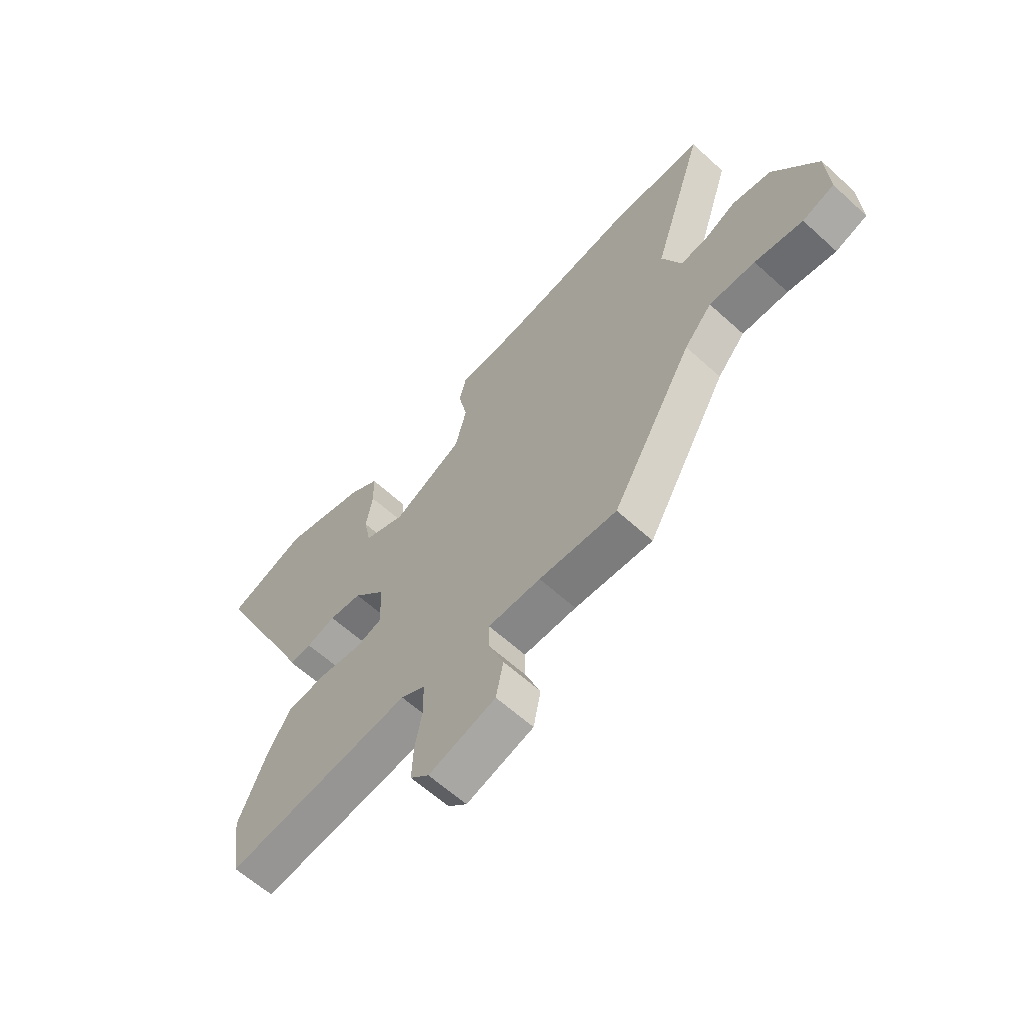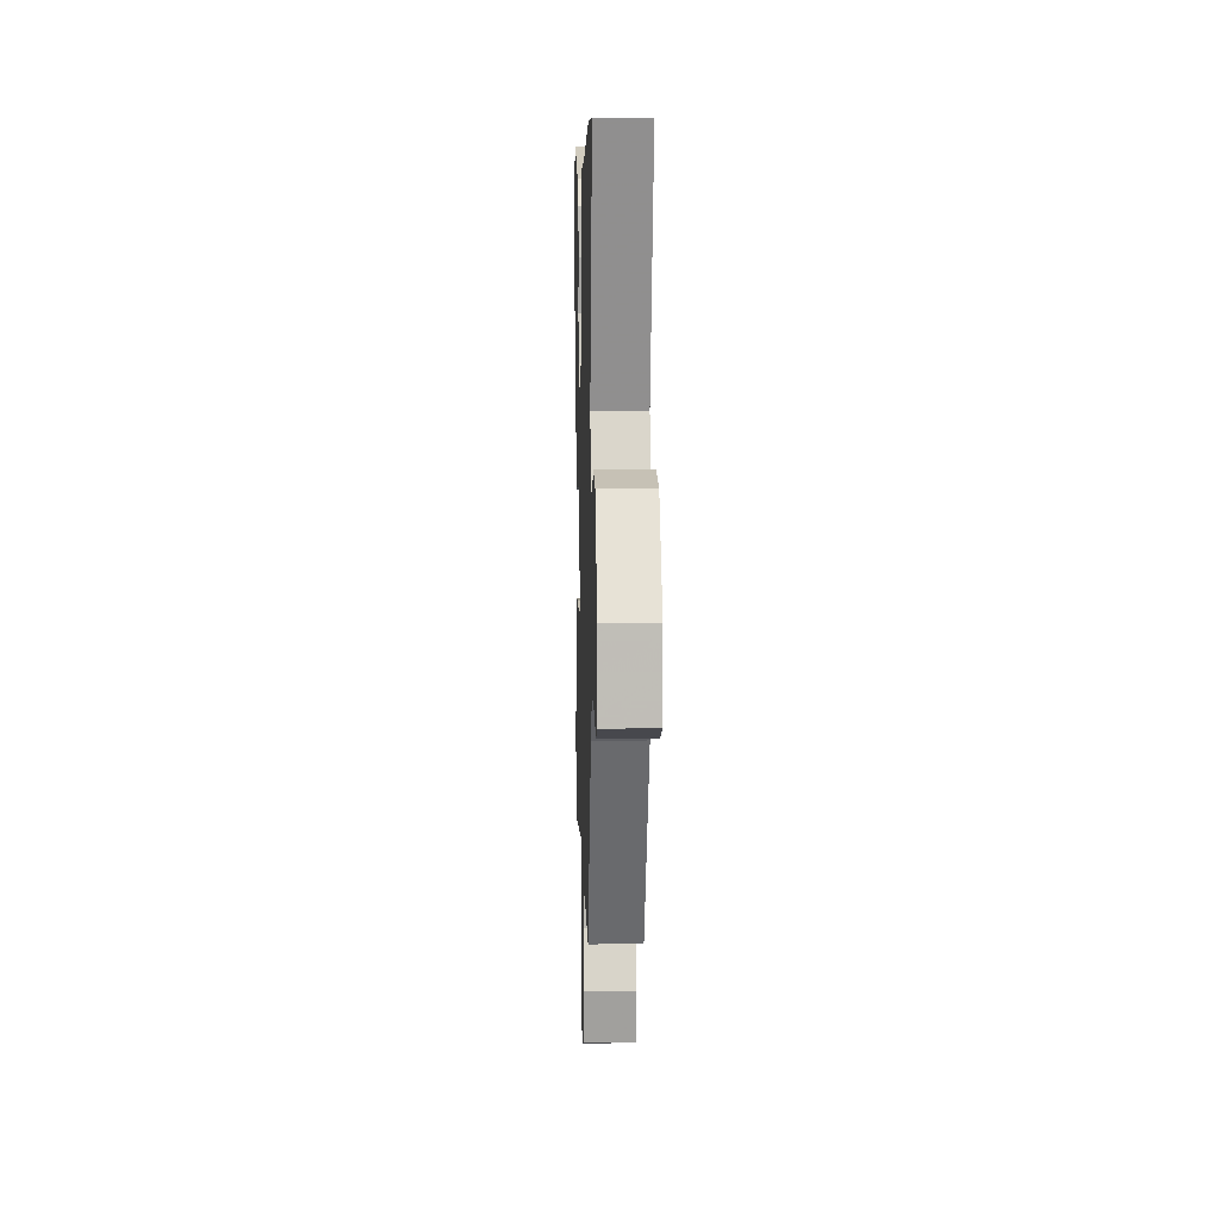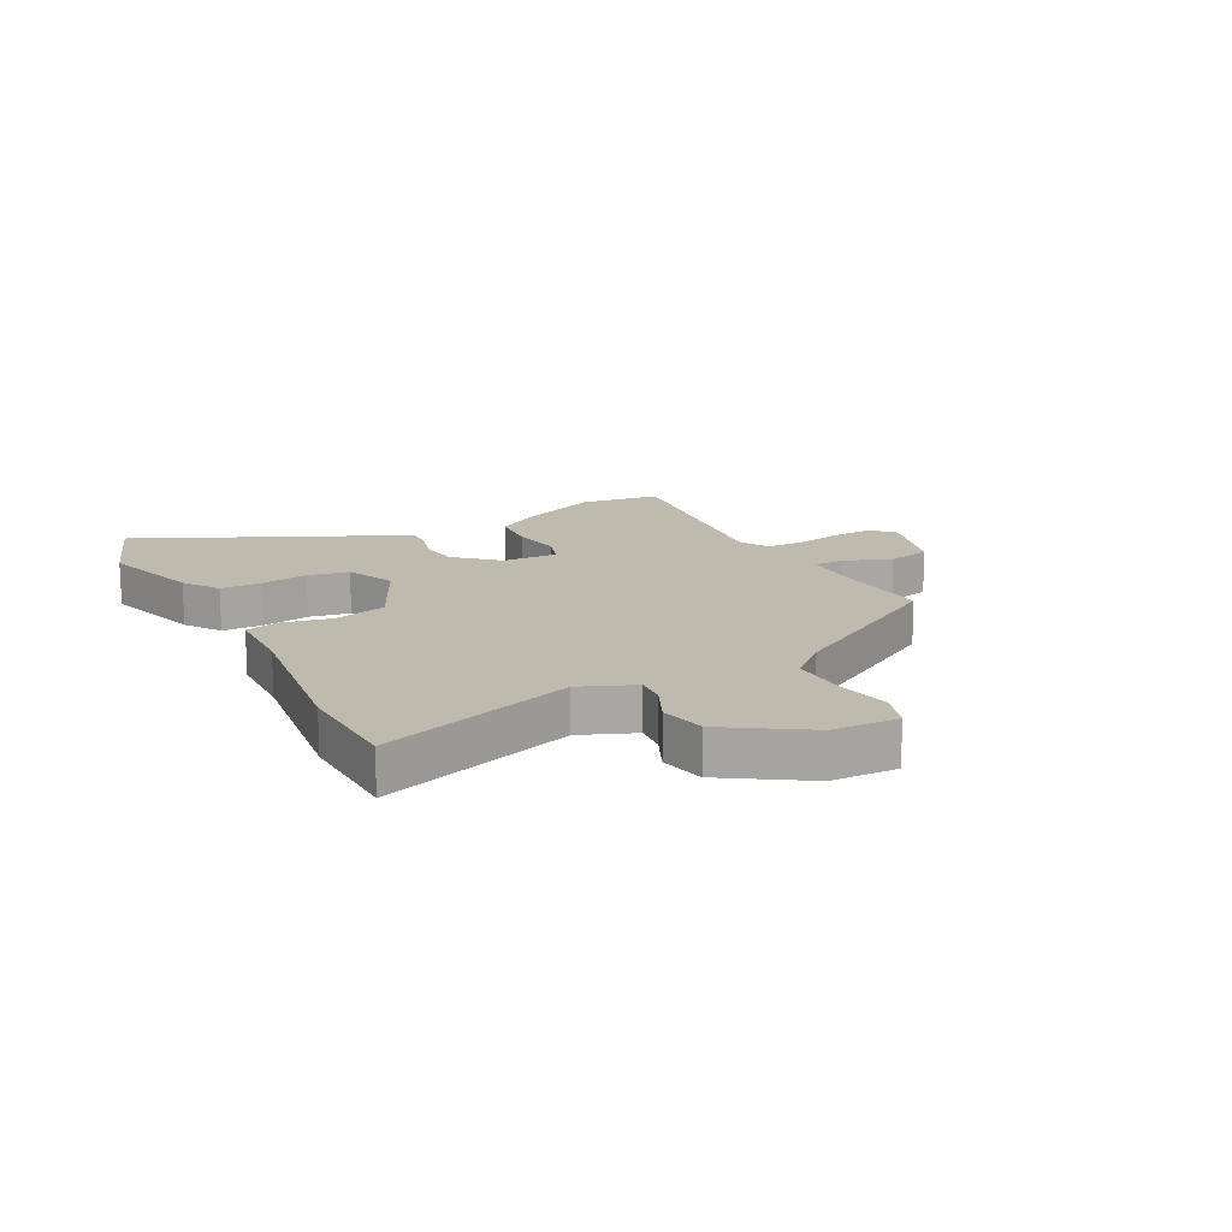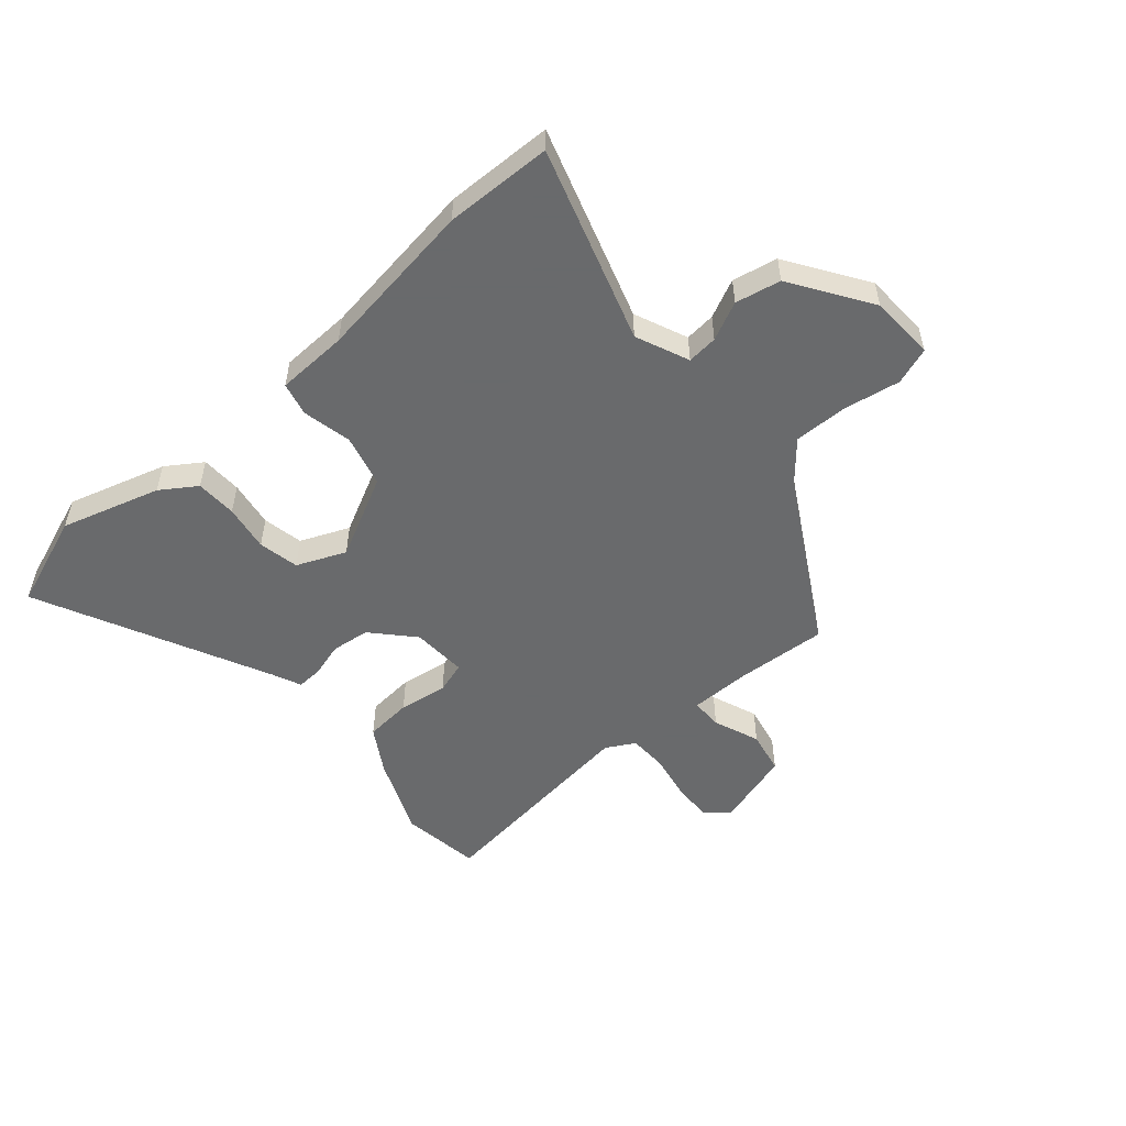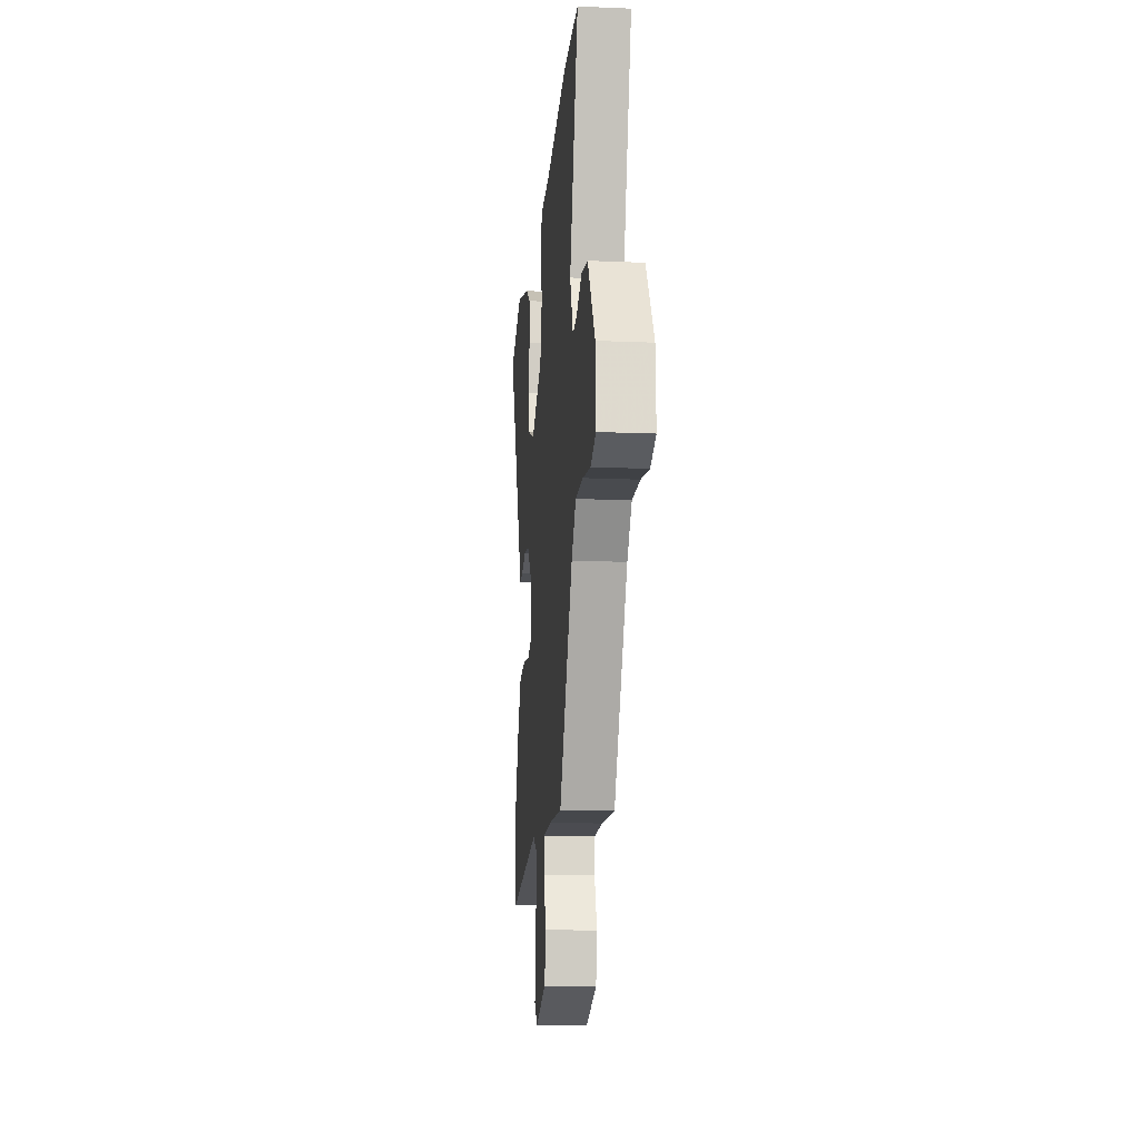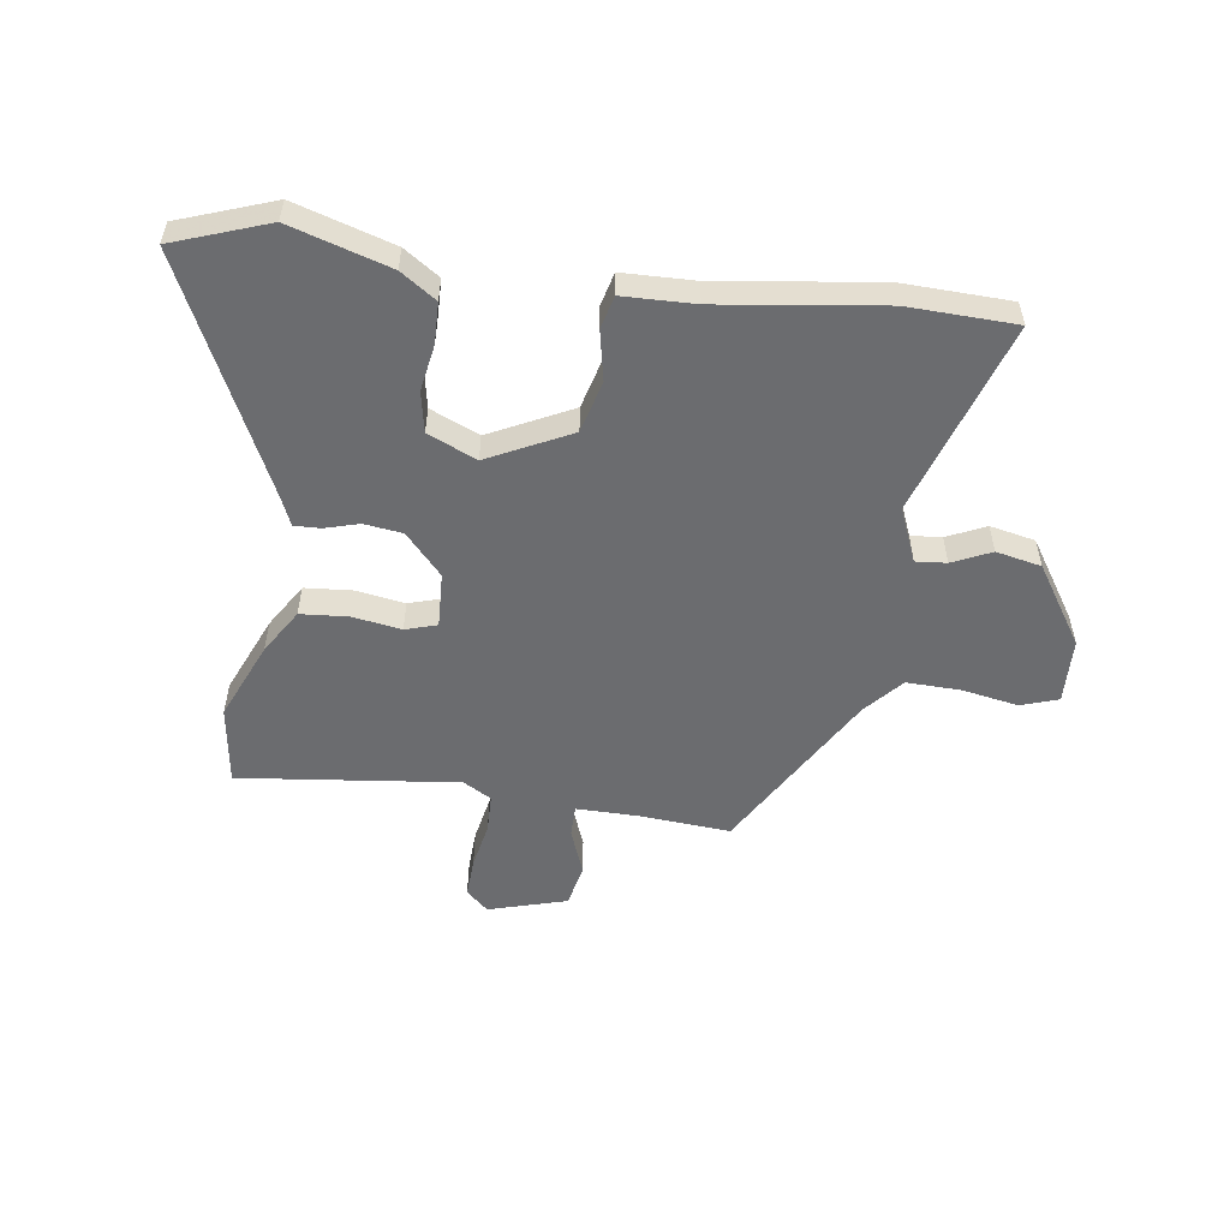
<metadata>
{"format":"obj","ext":"obj","renderer":"f3d","projection":"perspective","resolution":1024,"background":"white","views":[{"elev":-62.0,"azim":47.3,"up":"+Z"},{"elev":7.2,"azim":88.3,"up":"+Z"},{"elev":15.7,"azim":61.6,"up":"+Y"},{"elev":-52.9,"azim":40.9,"up":"+Y"},{"elev":-15.4,"azim":84.9,"up":"+Z"},{"elev":-53.7,"azim":-8.4,"up":"+Y"}]}
</metadata>
<code>
v 0.396 0.07 0.503
v 0.581 0.07 0.498
v 0.475 0.07 0.164
v 0.514 0.07 0.072
v 0.567 0.07 0.077
v 0.633 0.07 0.108
v 0.711 0.07 0.092
v 0.801 0.07 -0.044
v 0.806 0.07 -0.157
v 0.742 0.07 -0.179
v 0.645 0.07 -0.162
v 0.552 0.07 -0.16
v 0.496 0.07 -0.224
v 0.332 0.07 -0.511
v 0.175 0.07 -0.5
v 0.069 0.07 -0.5
v 0.069 0.07 -0.554
v 0.1 0.07 -0.634
v 0.085 0.07 -0.708
v -0.05 0.07 -0.748
v -0.088 0.07 -0.713
v -0.085 0.07 -0.644
v -0.07 0.07 -0.564
v -0.072 0.07 -0.498
v -0.121 0.07 -0.47
v -0.498 0.07 -0.516
v -0.518 0.07 -0.379
v -0.461 0.07 -0.243
v -0.414 0.07 -0.166
v -0.332 0.07 -0.159
v -0.248 0.07 -0.172
v -0.194 0.07 -0.155
v -0.199 0.07 -0.06
v -0.263 0.07 0.01
v -0.329 0.07 0.018
v -0.388 0.07 0.001
v -0.433 0.07 -0.001
v -0.454 0.07 0.047
v -0.647 0.07 0.447
v -0.485 0.07 0.506
v -0.314 0.07 0.455
v -0.253 0.07 0.414
v -0.251 0.07 0.343
v -0.264 0.07 0.263
v -0.25 0.07 0.193
v -0.166 0.07 0.157
v -0.025 0.07 0.228
v -0.002 0.07 0.318
v -0.02 0.07 0.403
v -0.006 0.07 0.46
v 0.117 0.07 0.464
v 0.396 0 0.503
v 0.581 0 0.498
v 0.475 0 0.164
v 0.514 0 0.072
v 0.567 0 0.077
v 0.633 0 0.108
v 0.711 0 0.092
v 0.801 0 -0.044
v 0.806 0 -0.157
v 0.742 0 -0.179
v 0.645 0 -0.162
v 0.552 0 -0.16
v 0.496 0 -0.224
v 0.332 0 -0.511
v 0.175 0 -0.5
v 0.069 0 -0.5
v 0.069 0 -0.554
v 0.1 0 -0.634
v 0.085 0 -0.708
v -0.05 0 -0.748
v -0.088 0 -0.713
v -0.085 0 -0.644
v -0.07 0 -0.564
v -0.072 0 -0.498
v -0.121 0 -0.47
v -0.498 0 -0.516
v -0.518 0 -0.379
v -0.461 0 -0.243
v -0.414 0 -0.166
v -0.332 0 -0.159
v -0.248 0 -0.172
v -0.194 0 -0.155
v -0.199 0 -0.06
v -0.263 0 0.01
v -0.329 0 0.018
v -0.388 0 0.001
v -0.433 0 -0.001
v -0.454 0 0.047
v -0.647 0 0.447
v -0.485 0 0.506
v -0.314 0 0.455
v -0.253 0 0.414
v -0.251 0 0.343
v -0.264 0 0.263
v -0.25 0 0.193
v -0.166 0 0.157
v -0.025 0 0.228
v -0.002 0 0.318
v -0.02 0 0.403
v -0.006 0 0.46
v 0.117 0 0.464
f 48 49 50 51
f 1 2 3
f 51 1 3
f 48 51 3
f 47 48 3
f 46 47 3 4
f 42 43 44
f 41 42 44
f 40 41 44
f 39 40 44
f 38 39 44
f 38 44 45
f 37 38 45
f 36 37 45
f 35 36 45
f 34 35 45 46
f 29 30 31
f 28 29 31
f 27 28 31
f 26 27 31
f 25 26 31
f 24 25 31 32
f 21 22 23
f 20 21 23
f 19 20 23
f 18 19 23
f 17 18 23
f 16 17 23 24
f 24 32 33
f 16 24 33
f 15 16 33
f 9 10 11
f 8 9 11
f 7 8 11
f 6 7 11
f 5 6 11
f 4 5 11 12
f 4 12 13
f 46 4 13
f 34 46 13
f 33 34 13
f 13 14 15 33
f 102 101 100 99
f 54 53 52
f 54 52 102
f 54 102 99
f 54 99 98
f 55 54 98 97
f 95 94 93
f 95 93 92
f 95 92 91
f 95 91 90
f 95 90 89
f 96 95 89
f 96 89 88
f 96 88 87
f 96 87 86
f 97 96 86 85
f 82 81 80
f 82 80 79
f 82 79 78
f 82 78 77
f 82 77 76
f 83 82 76 75
f 74 73 72
f 74 72 71
f 74 71 70
f 74 70 69
f 74 69 68
f 75 74 68 67
f 84 83 75
f 84 75 67
f 84 67 66
f 62 61 60
f 62 60 59
f 62 59 58
f 62 58 57
f 62 57 56
f 63 62 56 55
f 64 63 55
f 64 55 97
f 64 97 85
f 64 85 84
f 84 66 65 64
f 1 52 53 2
f 2 53 54 3
f 3 54 55 4
f 4 55 56 5
f 5 56 57 6
f 6 57 58 7
f 7 58 59 8
f 8 59 60 9
f 9 60 61 10
f 10 61 62 11
f 11 62 63 12
f 12 63 64 13
f 13 64 65 14
f 14 65 66 15
f 15 66 67 16
f 16 67 68 17
f 17 68 69 18
f 18 69 70 19
f 19 70 71 20
f 20 71 72 21
f 21 72 73 22
f 22 73 74 23
f 23 74 75 24
f 24 75 76 25
f 25 76 77 26
f 26 77 78 27
f 27 78 79 28
f 28 79 80 29
f 29 80 81 30
f 30 81 82 31
f 31 82 83 32
f 32 83 84 33
f 33 84 85 34
f 34 85 86 35
f 35 86 87 36
f 36 87 88 37
f 37 88 89 38
f 38 89 90 39
f 39 90 91 40
f 40 91 92 41
f 41 92 93 42
f 42 93 94 43
f 43 94 95 44
f 44 95 96 45
f 45 96 97 46
f 46 97 98 47
f 47 98 99 48
f 48 99 100 49
f 49 100 101 50
f 50 101 102 51
f 51 102 52 1

</code>
